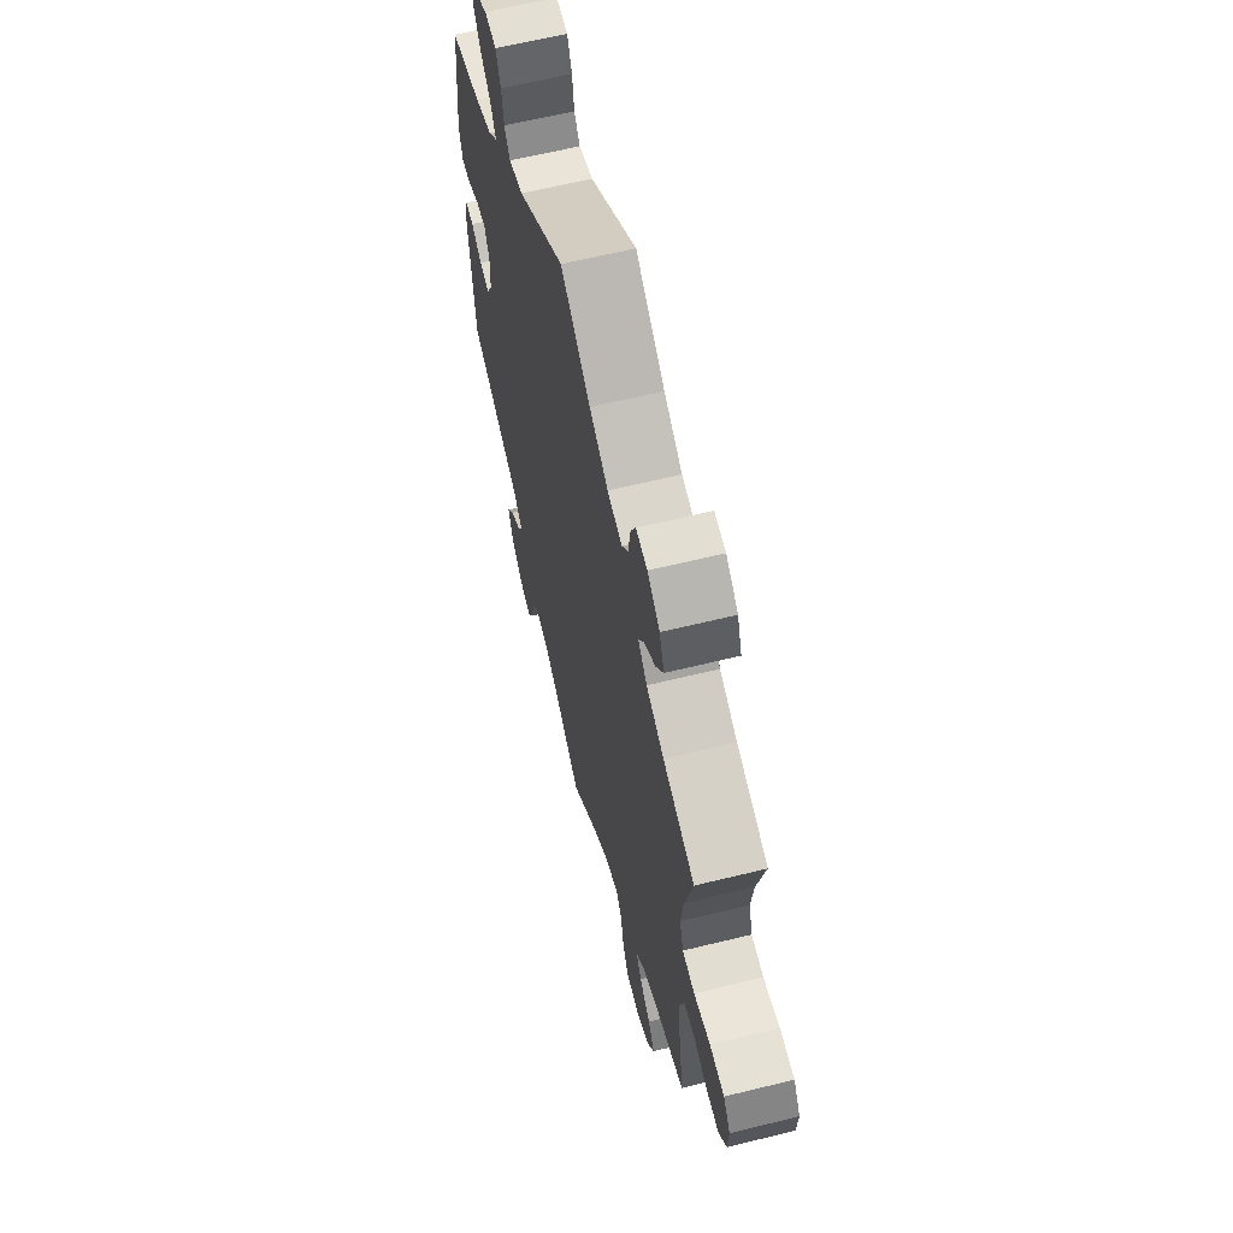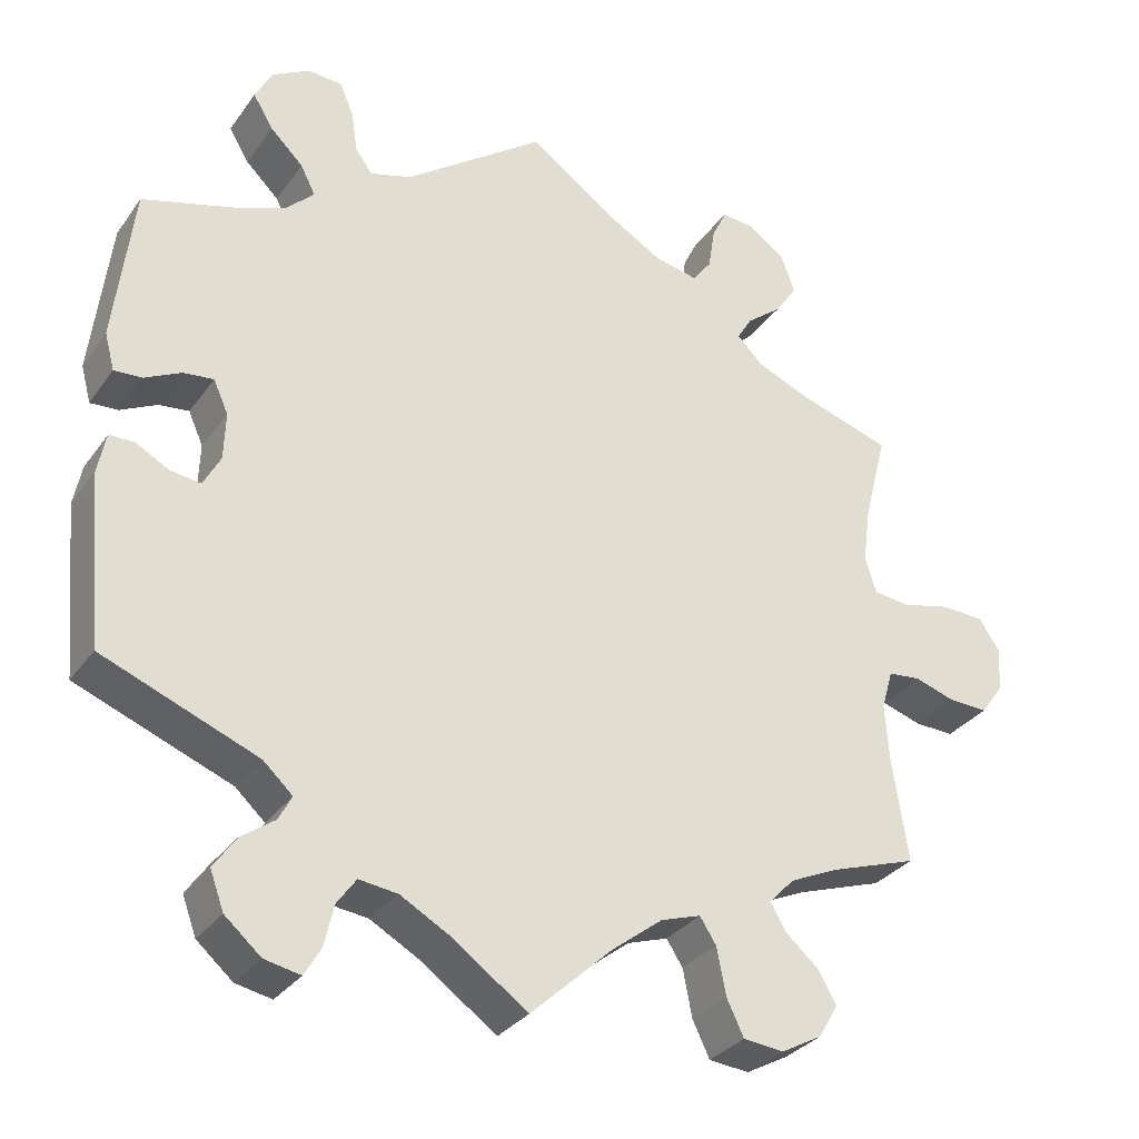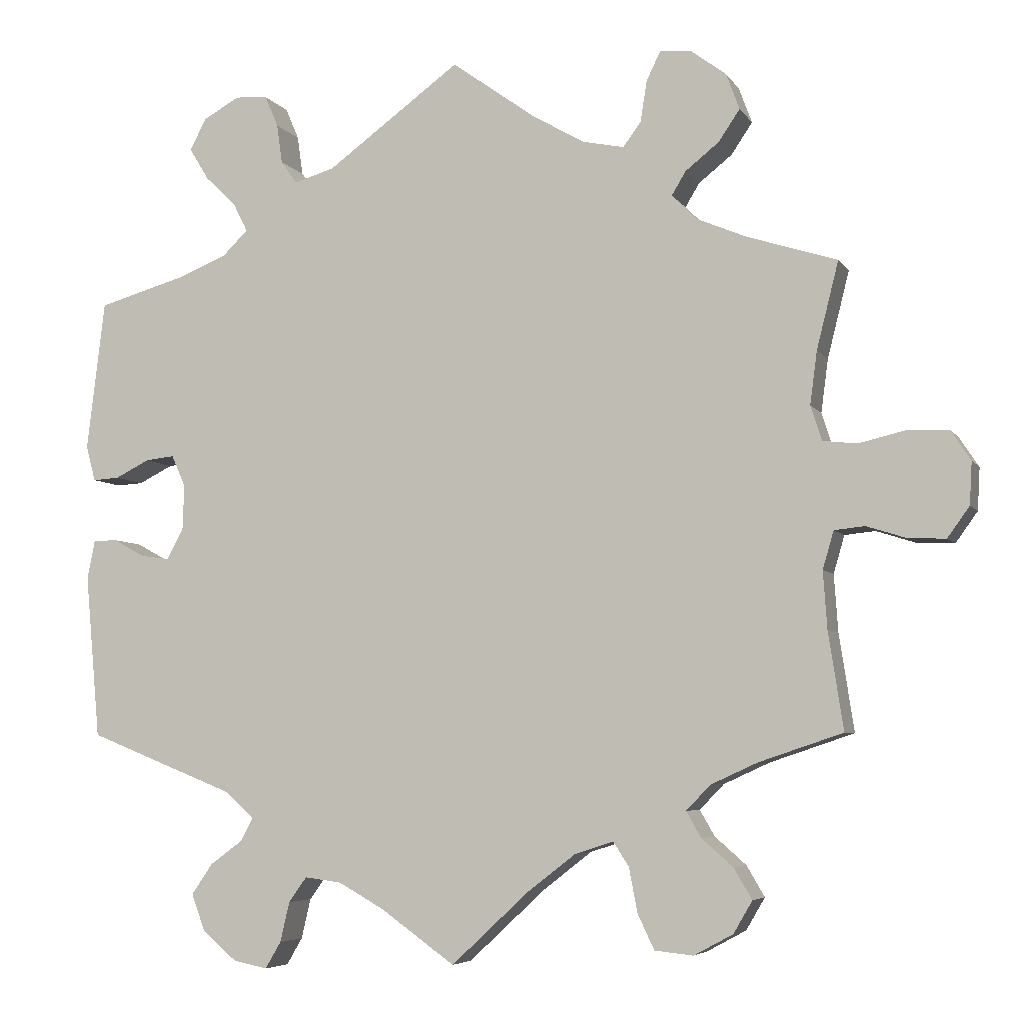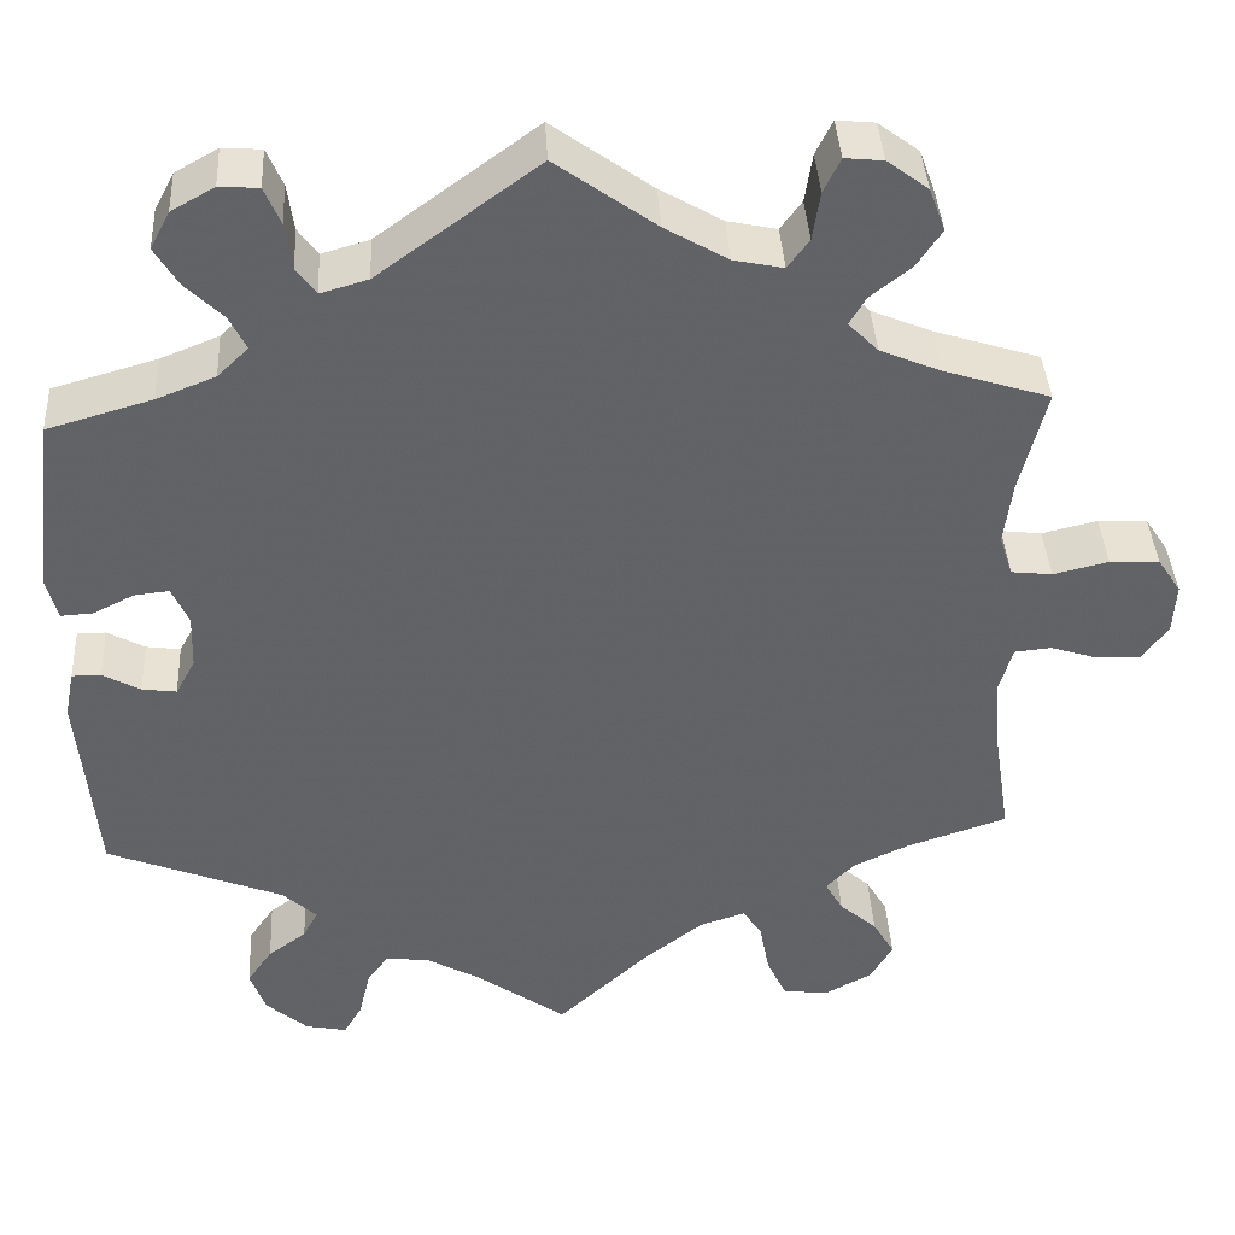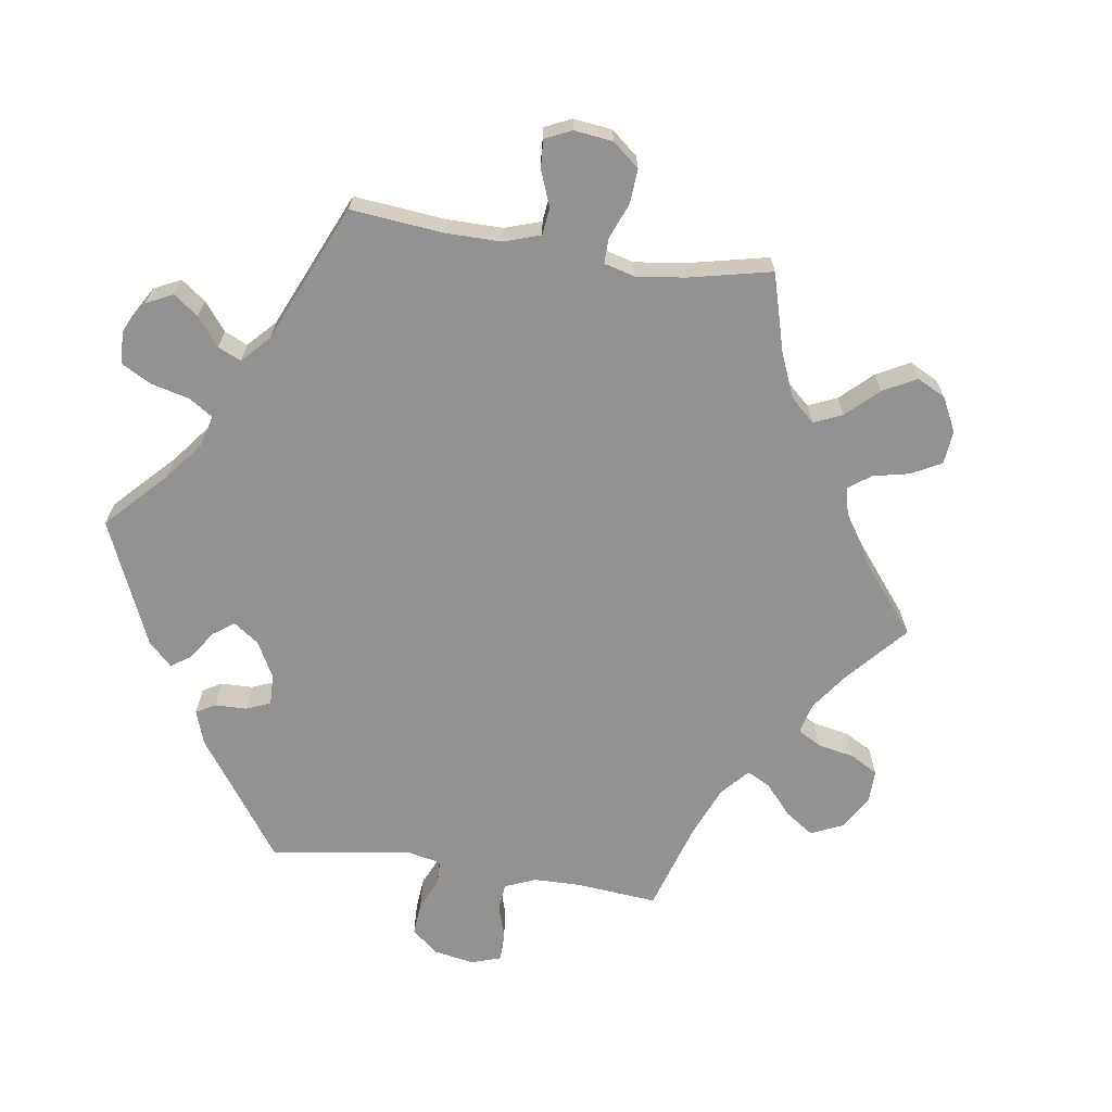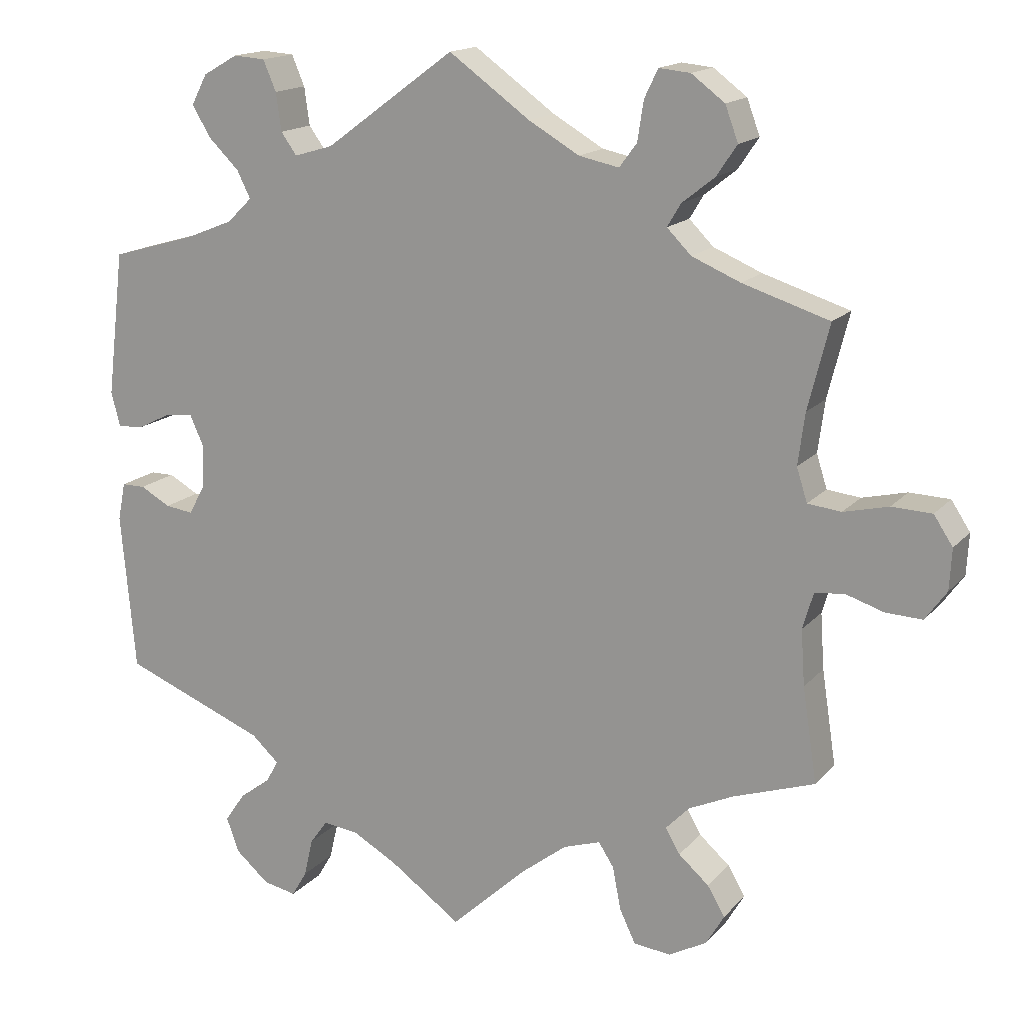
<metadata>
{"format":"obj","ext":"obj","renderer":"f3d","projection":"perspective","resolution":1024,"background":"white","views":[{"elev":62.7,"azim":76.0,"up":"+Z"},{"elev":-31.3,"azim":-29.4,"up":"+Z"},{"elev":-5.6,"azim":18.2,"up":"+Z"},{"elev":39.5,"azim":-3.2,"up":"+Z"},{"elev":-66.5,"azim":21.5,"up":"+Y"},{"elev":15.9,"azim":26.4,"up":"+Z"}]}
</metadata>
<code>
v -0.094 0.07 -0.511
v -0.153 0.07 -0.478
v -0.2 0.07 -0.472
v -0.223 0.07 -0.504
v -0.235 0.07 -0.555
v -0.255 0.07 -0.589
v -0.299 0.07 -0.58
v -0.343 0.07 -0.542
v -0.36 0.07 -0.496
v -0.333 0.07 -0.457
v -0.292 0.07 -0.427
v -0.276 0.07 -0.397
v -0.312 0.07 -0.364
v -0.501 0.07 -0.289
v -0.52 0.07 -0.08
v -0.51 0.07 -0.03
v -0.479 0.07 -0.03
v -0.439 0.07 -0.052
v -0.402 0.07 -0.057
v -0.381 0.07 -0.018
v -0.379 0.07 0.04
v -0.397 0.07 0.08
v -0.434 0.07 0.076
v -0.478 0.07 0.054
v -0.512 0.07 0.052
v -0.524 0.07 0.097
v -0.501 0.07 0.289
v -0.389 0.07 0.321
v -0.326 0.07 0.346
v -0.293 0.07 0.378
v -0.311 0.07 0.414
v -0.351 0.07 0.453
v -0.376 0.07 0.494
v -0.355 0.07 0.534
v -0.309 0.07 0.56
v -0.267 0.07 0.557
v -0.25 0.07 0.517
v -0.243 0.07 0.467
v -0.222 0.07 0.438
v -0.171 0.07 0.453
v 0 0.07 0.578
v 0.107 0.07 0.501
v 0.174 0.07 0.462
v 0.227 0.07 0.451
v 0.25 0.07 0.482
v 0.258 0.07 0.534
v 0.276 0.07 0.571
v 0.317 0.07 0.567
v 0.361 0.07 0.534
v 0.378 0.07 0.488
v 0.351 0.07 0.448
v 0.308 0.07 0.414
v 0.29 0.07 0.384
v 0.322 0.07 0.352
v 0.386 0.07 0.325
v 0.5 0.07 0.289
v 0.472 0.07 0.178
v 0.463 0.07 0.11
v 0.477 0.07 0.066
v 0.521 0.07 0.061
v 0.58 0.07 0.075
v 0.633 0.07 0.073
v 0.658 0.07 0.035
v 0.655 0.07 -0.019
v 0.627 0.07 -0.058
v 0.579 0.07 -0.056
v 0.529 0.07 -0.04
v 0.49 0.07 -0.044
v 0.476 0.07 -0.092
v 0.481 0.07 -0.165
v 0.5 0.07 -0.289
v 0.393 0.07 -0.325
v 0.334 0.07 -0.352
v 0.303 0.07 -0.384
v 0.322 0.07 -0.417
v 0.362 0.07 -0.452
v 0.385 0.07 -0.491
v 0.361 0.07 -0.532
v 0.311 0.07 -0.559
v 0.262 0.07 -0.554
v 0.241 0.07 -0.51
v 0.23 0.07 -0.453
v 0.21 0.07 -0.422
v 0.161 0.07 -0.438
v 0.099 0.07 -0.486
v 0 0.07 -0.578
v -0.094 0 -0.511
v -0.153 0 -0.478
v -0.2 0 -0.472
v -0.223 0 -0.504
v -0.235 0 -0.555
v -0.255 0 -0.589
v -0.299 0 -0.58
v -0.343 0 -0.542
v -0.36 0 -0.496
v -0.333 0 -0.457
v -0.292 0 -0.427
v -0.276 0 -0.397
v -0.312 0 -0.364
v -0.501 0 -0.289
v -0.52 0 -0.08
v -0.51 0 -0.03
v -0.479 0 -0.03
v -0.439 0 -0.052
v -0.402 0 -0.057
v -0.381 0 -0.018
v -0.379 0 0.04
v -0.397 0 0.08
v -0.434 0 0.076
v -0.478 0 0.054
v -0.512 0 0.052
v -0.524 0 0.097
v -0.501 0 0.289
v -0.389 0 0.321
v -0.326 0 0.346
v -0.293 0 0.378
v -0.311 0 0.414
v -0.351 0 0.453
v -0.376 0 0.494
v -0.355 0 0.534
v -0.309 0 0.56
v -0.267 0 0.557
v -0.25 0 0.517
v -0.243 0 0.467
v -0.222 0 0.438
v -0.171 0 0.453
v 0 0 0.578
v 0.107 0 0.501
v 0.174 0 0.462
v 0.227 0 0.451
v 0.25 0 0.482
v 0.258 0 0.534
v 0.276 0 0.571
v 0.317 0 0.567
v 0.361 0 0.534
v 0.378 0 0.488
v 0.351 0 0.448
v 0.308 0 0.414
v 0.29 0 0.384
v 0.322 0 0.352
v 0.386 0 0.325
v 0.5 0 0.289
v 0.472 0 0.178
v 0.463 0 0.11
v 0.477 0 0.066
v 0.521 0 0.061
v 0.58 0 0.075
v 0.633 0 0.073
v 0.658 0 0.035
v 0.655 0 -0.019
v 0.627 0 -0.058
v 0.579 0 -0.056
v 0.529 0 -0.04
v 0.49 0 -0.044
v 0.476 0 -0.092
v 0.481 0 -0.165
v 0.5 0 -0.289
v 0.393 0 -0.325
v 0.334 0 -0.352
v 0.303 0 -0.384
v 0.322 0 -0.417
v 0.362 0 -0.452
v 0.385 0 -0.491
v 0.361 0 -0.532
v 0.311 0 -0.559
v 0.262 0 -0.554
v 0.241 0 -0.51
v 0.23 0 -0.453
v 0.21 0 -0.422
v 0.161 0 -0.438
v 0.099 0 -0.486
v 0 0 -0.578
f 85 86 1
f 84 85 1 2
f 83 84 2 3
f 79 80 81 82
f 79 82 83
f 78 79 83
f 75 76 77 78
f 74 75 78 83
f 73 74 83 3
f 70 71 72
f 69 70 72 73
f 68 69 73 3
f 64 65 66 67
f 64 67 68
f 63 64 68
f 60 61 62 63
f 59 60 63 68
f 58 59 68 3
f 55 56 57
f 54 55 57 58
f 53 54 58 3
f 49 50 51 52
f 49 52 53
f 45 46 47 48
f 44 45 48 49
f 40 41 42
f 39 40 42 43
f 35 36 37 38
f 33 34 35 38
f 31 32 33 38
f 30 31 38 39
f 29 30 39 43
f 25 26 27 28
f 23 24 25 28
f 22 23 28 29
f 21 22 29 43
f 15 16 17 18
f 13 14 15 18
f 12 13 18 19
f 8 9 10 11
f 8 11 12
f 7 8 12
f 4 5 6 7
f 4 7 12
f 44 49 53 3
f 20 21 43 44
f 12 19 20 44
f 3 4 12 44
f 87 172 171
f 88 87 171 170
f 89 88 170 169
f 168 167 166 165
f 169 168 165
f 169 165 164
f 164 163 162 161
f 169 164 161 160
f 89 169 160 159
f 158 157 156
f 159 158 156 155
f 89 159 155 154
f 153 152 151 150
f 154 153 150
f 154 150 149
f 149 148 147 146
f 154 149 146 145
f 89 154 145 144
f 143 142 141
f 144 143 141 140
f 89 144 140 139
f 138 137 136 135
f 139 138 135
f 134 133 132 131
f 135 134 131 130
f 128 127 126
f 129 128 126 125
f 124 123 122 121
f 124 121 120 119
f 124 119 118 117
f 125 124 117 116
f 129 125 116 115
f 114 113 112 111
f 114 111 110 109
f 115 114 109 108
f 129 115 108 107
f 104 103 102 101
f 104 101 100 99
f 105 104 99 98
f 97 96 95 94
f 98 97 94
f 98 94 93
f 93 92 91 90
f 98 93 90
f 89 139 135 130
f 130 129 107 106
f 130 106 105 98
f 130 98 90 89
f 1 87 88 2
f 2 88 89 3
f 3 89 90 4
f 4 90 91 5
f 5 91 92 6
f 6 92 93 7
f 7 93 94 8
f 8 94 95 9
f 9 95 96 10
f 10 96 97 11
f 11 97 98 12
f 12 98 99 13
f 13 99 100 14
f 14 100 101 15
f 15 101 102 16
f 16 102 103 17
f 17 103 104 18
f 18 104 105 19
f 19 105 106 20
f 20 106 107 21
f 21 107 108 22
f 22 108 109 23
f 23 109 110 24
f 24 110 111 25
f 25 111 112 26
f 26 112 113 27
f 27 113 114 28
f 28 114 115 29
f 29 115 116 30
f 30 116 117 31
f 31 117 118 32
f 32 118 119 33
f 33 119 120 34
f 34 120 121 35
f 35 121 122 36
f 36 122 123 37
f 37 123 124 38
f 38 124 125 39
f 39 125 126 40
f 40 126 127 41
f 41 127 128 42
f 42 128 129 43
f 43 129 130 44
f 44 130 131 45
f 45 131 132 46
f 46 132 133 47
f 47 133 134 48
f 48 134 135 49
f 49 135 136 50
f 50 136 137 51
f 51 137 138 52
f 52 138 139 53
f 53 139 140 54
f 54 140 141 55
f 55 141 142 56
f 56 142 143 57
f 57 143 144 58
f 58 144 145 59
f 59 145 146 60
f 60 146 147 61
f 61 147 148 62
f 62 148 149 63
f 63 149 150 64
f 64 150 151 65
f 65 151 152 66
f 66 152 153 67
f 67 153 154 68
f 68 154 155 69
f 69 155 156 70
f 70 156 157 71
f 71 157 158 72
f 72 158 159 73
f 73 159 160 74
f 74 160 161 75
f 75 161 162 76
f 76 162 163 77
f 77 163 164 78
f 78 164 165 79
f 79 165 166 80
f 80 166 167 81
f 81 167 168 82
f 82 168 169 83
f 83 169 170 84
f 84 170 171 85
f 85 171 172 86
f 86 172 87 1

</code>
